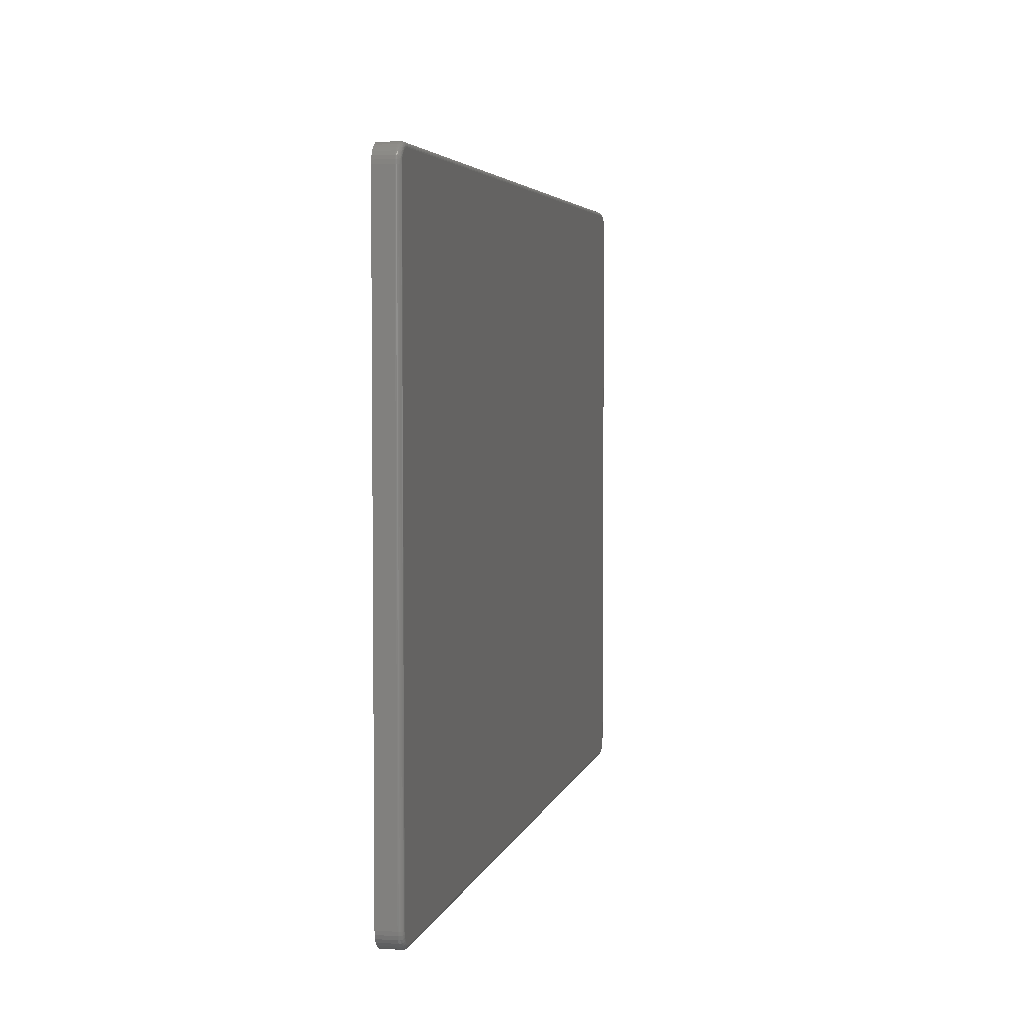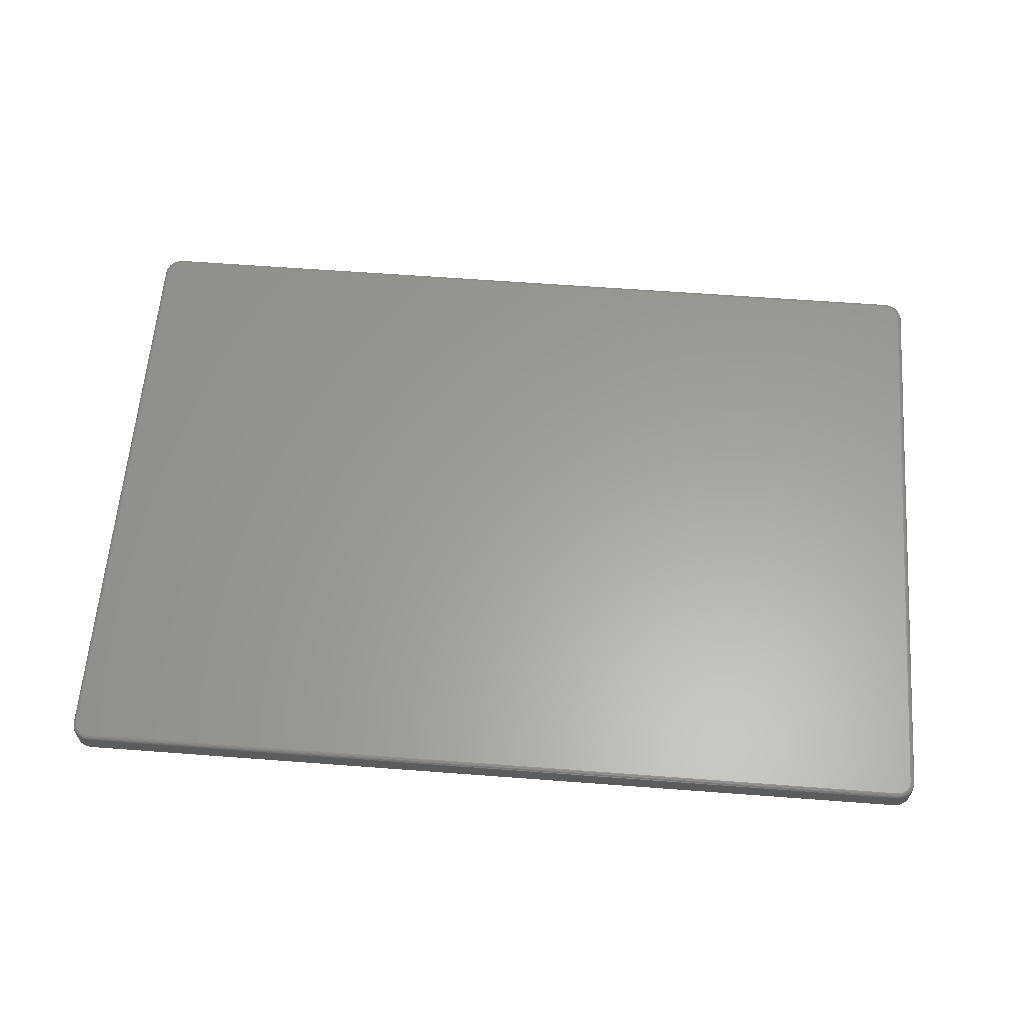
<metadata>
{"format":"stl","ext":"stl","renderer":"f3d","projection":"perspective","resolution":1024,"background":"white","views":[{"elev":4.1,"azim":-77.6,"up":"+Y"},{"elev":61.1,"azim":4.4,"up":"+Z"}]}
</metadata>
<code>
# stl→obj: 360 verts, 716 faces
v 0.7275 0.5167 0.03906
v -0.7316 0.5145 0.03906
v 0.7316 0.5145 0.03906
v -0.7352 0.5115 0.03906
v 0.7352 0.5115 0.03906
v -0.7382 0.5079 0.03906
v 0.7382 0.5079 0.03906
v -0.7404 0.5038 0.03906
v 0.7404 0.5038 0.03906
v -0.7417 0.4994 0.03906
v 0.7417 0.4994 0.03906
v 0.7417 -0.5046 0.03906
v -0.7404 -0.5091 0.03906
v 0.7404 -0.5091 0.03906
v -0.7382 -0.5132 0.03906
v 0.7382 -0.5132 0.03906
v -0.7352 -0.5168 0.03906
v 0.7352 -0.5168 0.03906
v -0.7316 -0.5198 0.03906
v 0.7316 -0.5198 0.03906
v -0.7275 -0.522 0.03906
v -0.7275 0.5167 0.03906
v 0.7231 0.518 0.03906
v 0.7184 0.5185 0.03906
v -0.7184 0.5185 0.03906
v -0.7231 0.518 0.03906
v 0.7275 -0.522 0.03906
v -0.7231 -0.5233 0.03906
v -0.7184 -0.5238 0.03906
v 0.7184 -0.5238 0.03906
v 0.7231 -0.5233 0.03906
v 0.7422 0.4947 0.03906
v -0.7422 0.4947 0.03906
v 0.7422 -0.5 0.03906
v -0.7422 -0.5 0.03906
v -0.7417 -0.5046 0.03906
v -0.75 0.4947 0.03125
v -0.75 0.4947 0
v -0.75 -0.5 0.03125
v -0.75 -0.5 0
v -0.7494 0.5009 0
v -0.7494 0.5009 0.03125
v -0.7476 0.5068 0
v -0.7476 0.5068 0.03125
v -0.7447 0.5123 0
v -0.7447 0.5123 0.03125
v -0.7408 0.5171 0
v -0.7408 0.5171 0.03125
v -0.736 0.521 0
v -0.736 0.521 0.03125
v -0.7305 0.5239 0
v -0.7305 0.5239 0.03125
v -0.7246 0.5257 0
v -0.7246 0.5257 0.03125
v -0.7184 0.5263 0
v -0.7184 0.5263 0.03125
v 0.7184 0.5263 0.03125
v 0.7184 0.5263 0
v 0.7246 0.5257 0
v 0.7246 0.5257 0.03125
v 0.7305 0.5239 0
v 0.7305 0.5239 0.03125
v 0.736 0.521 0
v 0.736 0.521 0.03125
v 0.7408 0.5171 0
v 0.7408 0.5171 0.03125
v 0.7447 0.5123 0
v 0.7447 0.5123 0.03125
v 0.7476 0.5068 0
v 0.7476 0.5068 0.03125
v 0.7494 0.5009 0
v 0.7494 0.5009 0.03125
v 0.75 0.4947 0
v 0.75 0.4947 0.03125
v 0.75 -0.5 0.03125
v 0.75 -0.5 0
v 0.7494 -0.5062 0
v 0.7494 -0.5062 0.03125
v 0.7476 -0.5121 0
v 0.7476 -0.5121 0.03125
v 0.7447 -0.5175 0
v 0.7447 -0.5175 0.03125
v 0.7408 -0.5223 0
v 0.7408 -0.5223 0.03125
v 0.736 -0.5263 0
v 0.736 -0.5263 0.03125
v 0.7305 -0.5292 0
v 0.7305 -0.5292 0.03125
v 0.7246 -0.531 0
v 0.7246 -0.531 0.03125
v 0.7184 -0.5316 0
v 0.7184 -0.5316 0.03125
v -0.7184 -0.5316 0.03125
v -0.7184 -0.5316 0
v -0.7246 -0.531 0
v -0.7246 -0.531 0.03125
v -0.7305 -0.5292 0
v -0.7305 -0.5292 0.03125
v -0.736 -0.5263 0
v -0.736 -0.5263 0.03125
v -0.7408 -0.5223 0
v -0.7408 -0.5223 0.03125
v -0.7447 -0.5175 0
v -0.7447 -0.5175 0.03125
v -0.7476 -0.5121 0
v -0.7476 -0.5121 0.03125
v -0.7494 -0.5062 0
v -0.7494 -0.5062 0.03125
v -0.7498 0.4947 0.03277
v -0.7498 -0.5 0.03277
v -0.7494 0.4947 0.03424
v -0.7494 -0.5 0.03424
v -0.7487 0.4947 0.03559
v -0.7487 -0.5 0.03559
v -0.7477 0.4947 0.03677
v -0.7477 -0.5 0.03677
v -0.7465 0.4947 0.03775
v -0.7465 -0.5 0.03775
v -0.7452 0.4947 0.03847
v -0.7452 -0.5 0.03847
v -0.7437 0.4947 0.03891
v -0.7437 -0.5 0.03891
v -0.7432 0.4997 0.03891
v -0.7447 0.5 0.03847
v -0.746 0.5002 0.03775
v -0.7471 0.5005 0.03677
v -0.7481 0.5006 0.03559
v -0.7488 0.5008 0.03424
v -0.7492 0.5009 0.03277
v -0.7234 0.5195 0.03891
v -0.7184 0.52 0.03891
v -0.7236 0.521 0.03847
v -0.7184 0.5215 0.03847
v -0.7239 0.5223 0.03775
v -0.7184 0.5228 0.03775
v -0.7241 0.5235 0.03677
v -0.7184 0.524 0.03677
v -0.7243 0.5244 0.03559
v -0.7184 0.525 0.03559
v -0.7245 0.5251 0.03424
v -0.7184 0.5257 0.03424
v -0.7246 0.5256 0.03277
v -0.7184 0.5262 0.03277
v -0.7281 0.5181 0.03891
v -0.7287 0.5195 0.03847
v -0.7292 0.5207 0.03775
v -0.7296 0.5218 0.03677
v -0.73 0.5227 0.03559
v -0.7303 0.5234 0.03424
v -0.7304 0.5238 0.03277
v -0.7325 0.5158 0.03891
v -0.7333 0.517 0.03847
v -0.734 0.5181 0.03775
v -0.7347 0.5191 0.03677
v -0.7352 0.5199 0.03559
v -0.7356 0.5205 0.03424
v -0.7359 0.5209 0.03277
v -0.7363 0.5126 0.03891
v -0.7373 0.5137 0.03847
v -0.7383 0.5146 0.03775
v -0.7391 0.5154 0.03677
v -0.7398 0.5161 0.03559
v -0.7403 0.5166 0.03424
v -0.7406 0.517 0.03277
v -0.7394 0.5088 0.03891
v -0.7407 0.5096 0.03847
v -0.7418 0.5104 0.03775
v -0.7428 0.511 0.03677
v -0.7436 0.5115 0.03559
v -0.7442 0.512 0.03424
v -0.7446 0.5122 0.03277
v -0.7418 0.5044 0.03891
v -0.7431 0.505 0.03847
v -0.7444 0.5055 0.03775
v -0.7455 0.5059 0.03677
v -0.7464 0.5063 0.03559
v -0.747 0.5066 0.03424
v -0.7475 0.5068 0.03277
v 0.7184 0.5262 0.03277
v 0.7184 0.5257 0.03424
v 0.7184 0.525 0.03559
v 0.7184 0.524 0.03677
v 0.7184 0.5228 0.03775
v 0.7184 0.5215 0.03847
v 0.7184 0.52 0.03891
v 0.7234 0.5195 0.03891
v 0.7236 0.521 0.03847
v 0.7239 0.5223 0.03775
v 0.7241 0.5235 0.03677
v 0.7243 0.5244 0.03559
v 0.7245 0.5251 0.03424
v 0.7246 0.5256 0.03277
v 0.7432 0.4997 0.03891
v 0.7437 0.4947 0.03891
v 0.7447 0.5 0.03847
v 0.7452 0.4947 0.03847
v 0.746 0.5002 0.03775
v 0.7465 0.4947 0.03775
v 0.7471 0.5005 0.03677
v 0.7477 0.4947 0.03677
v 0.7481 0.5006 0.03559
v 0.7487 0.4947 0.03559
v 0.7488 0.5008 0.03424
v 0.7494 0.4947 0.03424
v 0.7492 0.5009 0.03277
v 0.7498 0.4947 0.03277
v 0.7418 0.5044 0.03891
v 0.7431 0.505 0.03847
v 0.7444 0.5055 0.03775
v 0.7455 0.5059 0.03677
v 0.7464 0.5063 0.03559
v 0.747 0.5066 0.03424
v 0.7475 0.5068 0.03277
v 0.7394 0.5088 0.03891
v 0.7407 0.5096 0.03847
v 0.7418 0.5104 0.03775
v 0.7428 0.511 0.03677
v 0.7436 0.5115 0.03559
v 0.7442 0.512 0.03424
v 0.7446 0.5122 0.03277
v 0.7363 0.5126 0.03891
v 0.7373 0.5137 0.03847
v 0.7383 0.5146 0.03775
v 0.7391 0.5154 0.03677
v 0.7398 0.5161 0.03559
v 0.7403 0.5166 0.03424
v 0.7406 0.517 0.03277
v 0.7325 0.5158 0.03891
v 0.7333 0.517 0.03847
v 0.734 0.5181 0.03775
v 0.7347 0.5191 0.03677
v 0.7352 0.5199 0.03559
v 0.7356 0.5205 0.03424
v 0.7359 0.5209 0.03277
v 0.7281 0.5181 0.03891
v 0.7287 0.5195 0.03847
v 0.7292 0.5207 0.03775
v 0.7296 0.5218 0.03677
v 0.73 0.5227 0.03559
v 0.7303 0.5234 0.03424
v 0.7304 0.5238 0.03277
v 0.7498 -0.5 0.03277
v 0.7494 -0.5 0.03424
v 0.7487 -0.5 0.03559
v 0.7477 -0.5 0.03677
v 0.7465 -0.5 0.03775
v 0.7452 -0.5 0.03847
v 0.7437 -0.5 0.03891
v 0.7432 -0.5049 0.03891
v 0.7447 -0.5052 0.03847
v 0.746 -0.5055 0.03775
v 0.7471 -0.5057 0.03677
v 0.7481 -0.5059 0.03559
v 0.7488 -0.506 0.03424
v 0.7492 -0.5061 0.03277
v 0.7234 -0.5248 0.03891
v 0.7184 -0.5253 0.03891
v 0.7236 -0.5262 0.03847
v 0.7184 -0.5268 0.03847
v 0.7239 -0.5276 0.03775
v 0.7184 -0.5281 0.03775
v 0.7241 -0.5287 0.03677
v 0.7184 -0.5293 0.03677
v 0.7243 -0.5297 0.03559
v 0.7184 -0.5303 0.03559
v 0.7245 -0.5304 0.03424
v 0.7184 -0.531 0.03424
v 0.7246 -0.5308 0.03277
v 0.7184 -0.5314 0.03277
v 0.7281 -0.5234 0.03891
v 0.7287 -0.5247 0.03847
v 0.7292 -0.526 0.03775
v 0.7296 -0.5271 0.03677
v 0.73 -0.528 0.03559
v 0.7303 -0.5286 0.03424
v 0.7304 -0.529 0.03277
v 0.7325 -0.521 0.03891
v 0.7333 -0.5222 0.03847
v 0.734 -0.5234 0.03775
v 0.7347 -0.5244 0.03677
v 0.7352 -0.5252 0.03559
v 0.7356 -0.5258 0.03424
v 0.7359 -0.5261 0.03277
v 0.7363 -0.5179 0.03891
v 0.7373 -0.5189 0.03847
v 0.7383 -0.5199 0.03775
v 0.7391 -0.5207 0.03677
v 0.7398 -0.5214 0.03559
v 0.7403 -0.5219 0.03424
v 0.7406 -0.5222 0.03277
v 0.7394 -0.5141 0.03891
v 0.7407 -0.5149 0.03847
v 0.7418 -0.5156 0.03775
v 0.7428 -0.5163 0.03677
v 0.7436 -0.5168 0.03559
v 0.7442 -0.5172 0.03424
v 0.7446 -0.5175 0.03277
v 0.7418 -0.5097 0.03891
v 0.7431 -0.5102 0.03847
v 0.7444 -0.5108 0.03775
v 0.7455 -0.5112 0.03677
v 0.7464 -0.5116 0.03559
v 0.747 -0.5119 0.03424
v 0.7475 -0.512 0.03277
v -0.7184 -0.5314 0.03277
v -0.7184 -0.531 0.03424
v -0.7184 -0.5303 0.03559
v -0.7184 -0.5293 0.03677
v -0.7184 -0.5281 0.03775
v -0.7184 -0.5268 0.03847
v -0.7184 -0.5253 0.03891
v -0.7234 -0.5248 0.03891
v -0.7236 -0.5262 0.03847
v -0.7239 -0.5276 0.03775
v -0.7241 -0.5287 0.03677
v -0.7243 -0.5297 0.03559
v -0.7245 -0.5304 0.03424
v -0.7246 -0.5308 0.03277
v -0.7432 -0.5049 0.03891
v -0.7447 -0.5052 0.03847
v -0.746 -0.5055 0.03775
v -0.7471 -0.5057 0.03677
v -0.7481 -0.5059 0.03559
v -0.7488 -0.506 0.03424
v -0.7492 -0.5061 0.03277
v -0.7418 -0.5097 0.03891
v -0.7431 -0.5102 0.03847
v -0.7444 -0.5108 0.03775
v -0.7455 -0.5112 0.03677
v -0.7464 -0.5116 0.03559
v -0.747 -0.5119 0.03424
v -0.7475 -0.512 0.03277
v -0.7394 -0.5141 0.03891
v -0.7407 -0.5149 0.03847
v -0.7418 -0.5156 0.03775
v -0.7428 -0.5163 0.03677
v -0.7436 -0.5168 0.03559
v -0.7442 -0.5172 0.03424
v -0.7446 -0.5175 0.03277
v -0.7363 -0.5179 0.03891
v -0.7373 -0.5189 0.03847
v -0.7383 -0.5199 0.03775
v -0.7391 -0.5207 0.03677
v -0.7398 -0.5214 0.03559
v -0.7403 -0.5219 0.03424
v -0.7406 -0.5222 0.03277
v -0.7325 -0.521 0.03891
v -0.7333 -0.5222 0.03847
v -0.734 -0.5234 0.03775
v -0.7347 -0.5244 0.03677
v -0.7352 -0.5252 0.03559
v -0.7356 -0.5258 0.03424
v -0.7359 -0.5261 0.03277
v -0.7281 -0.5234 0.03891
v -0.7287 -0.5247 0.03847
v -0.7292 -0.526 0.03775
v -0.7296 -0.5271 0.03677
v -0.73 -0.528 0.03559
v -0.7303 -0.5286 0.03424
v -0.7304 -0.529 0.03277
f 1 2 3
f 3 2 4
f 3 4 5
f 5 4 6
f 5 6 7
f 7 6 8
f 7 8 9
f 9 8 10
f 9 10 11
f 12 13 14
f 14 13 15
f 14 15 16
f 16 15 17
f 16 17 18
f 18 17 19
f 18 19 20
f 20 19 21
f 22 2 1
f 22 1 23
f 22 23 24
f 22 24 25
f 22 25 26
f 27 20 21
f 27 21 28
f 27 28 29
f 27 29 30
f 27 30 31
f 11 10 32
f 32 10 33
f 32 33 34
f 34 33 35
f 34 35 12
f 12 35 36
f 12 36 13
f 37 38 39
f 39 38 40
f 38 37 41
f 41 37 42
f 41 42 43
f 43 42 44
f 43 44 45
f 45 44 46
f 45 46 47
f 47 46 48
f 47 48 49
f 49 48 50
f 49 50 51
f 51 50 52
f 51 52 53
f 53 52 54
f 53 54 55
f 55 54 56
f 57 58 56
f 56 58 55
f 58 57 59
f 59 57 60
f 59 60 61
f 61 60 62
f 61 62 63
f 63 62 64
f 63 64 65
f 65 64 66
f 65 66 67
f 67 66 68
f 67 68 69
f 69 68 70
f 69 70 71
f 71 70 72
f 71 72 73
f 73 72 74
f 75 76 74
f 74 76 73
f 76 75 77
f 77 75 78
f 77 78 79
f 79 78 80
f 79 80 81
f 81 80 82
f 81 82 83
f 83 82 84
f 83 84 85
f 85 84 86
f 85 86 87
f 87 86 88
f 87 88 89
f 89 88 90
f 89 90 91
f 91 90 92
f 93 94 92
f 92 94 91
f 94 93 95
f 95 93 96
f 95 96 97
f 97 96 98
f 97 98 99
f 99 98 100
f 99 100 101
f 101 100 102
f 101 102 103
f 103 102 104
f 103 104 105
f 105 104 106
f 105 106 107
f 107 106 108
f 107 108 40
f 40 108 39
f 37 39 109
f 109 39 110
f 109 110 111
f 111 110 112
f 111 112 113
f 113 112 114
f 113 114 115
f 115 114 116
f 115 116 117
f 117 116 118
f 117 118 119
f 119 118 120
f 119 120 121
f 121 120 122
f 121 122 33
f 33 122 35
f 33 10 121
f 121 10 123
f 121 123 119
f 119 123 124
f 119 124 117
f 117 124 125
f 117 125 115
f 115 125 126
f 115 126 113
f 113 126 127
f 113 127 111
f 111 127 128
f 111 128 109
f 109 128 129
f 109 129 37
f 37 129 42
f 26 25 130
f 130 25 131
f 130 131 132
f 132 131 133
f 132 133 134
f 134 133 135
f 134 135 136
f 136 135 137
f 136 137 138
f 138 137 139
f 138 139 140
f 140 139 141
f 140 141 142
f 142 141 143
f 142 143 54
f 54 143 56
f 22 26 144
f 144 26 130
f 144 130 145
f 145 130 132
f 145 132 146
f 146 132 134
f 146 134 147
f 147 134 136
f 147 136 148
f 148 136 138
f 148 138 149
f 149 138 140
f 149 140 150
f 150 140 142
f 150 142 52
f 52 142 54
f 2 22 151
f 151 22 144
f 151 144 152
f 152 144 145
f 152 145 153
f 153 145 146
f 153 146 154
f 154 146 147
f 154 147 155
f 155 147 148
f 155 148 156
f 156 148 149
f 156 149 157
f 157 149 150
f 157 150 50
f 50 150 52
f 4 2 158
f 158 2 151
f 158 151 159
f 159 151 152
f 159 152 160
f 160 152 153
f 160 153 161
f 161 153 154
f 161 154 162
f 162 154 155
f 162 155 163
f 163 155 156
f 163 156 164
f 164 156 157
f 164 157 48
f 48 157 50
f 6 4 165
f 165 4 158
f 165 158 166
f 166 158 159
f 166 159 167
f 167 159 160
f 167 160 168
f 168 160 161
f 168 161 169
f 169 161 162
f 169 162 170
f 170 162 163
f 170 163 171
f 171 163 164
f 171 164 46
f 46 164 48
f 8 6 172
f 172 6 165
f 172 165 173
f 173 165 166
f 173 166 174
f 174 166 167
f 174 167 175
f 175 167 168
f 175 168 176
f 176 168 169
f 176 169 177
f 177 169 170
f 177 170 178
f 178 170 171
f 178 171 44
f 44 171 46
f 10 8 123
f 123 8 172
f 123 172 124
f 124 172 173
f 124 173 125
f 125 173 174
f 125 174 126
f 126 174 175
f 126 175 127
f 127 175 176
f 127 176 128
f 128 176 177
f 128 177 129
f 129 177 178
f 129 178 42
f 42 178 44
f 57 56 179
f 179 56 143
f 179 143 180
f 180 143 141
f 180 141 181
f 181 141 139
f 181 139 182
f 182 139 137
f 182 137 183
f 183 137 135
f 183 135 184
f 184 135 133
f 184 133 185
f 185 133 131
f 185 131 24
f 24 131 25
f 24 23 185
f 185 23 186
f 185 186 184
f 184 186 187
f 184 187 183
f 183 187 188
f 183 188 182
f 182 188 189
f 182 189 181
f 181 189 190
f 181 190 180
f 180 190 191
f 180 191 179
f 179 191 192
f 179 192 57
f 57 192 60
f 11 32 193
f 193 32 194
f 193 194 195
f 195 194 196
f 195 196 197
f 197 196 198
f 197 198 199
f 199 198 200
f 199 200 201
f 201 200 202
f 201 202 203
f 203 202 204
f 203 204 205
f 205 204 206
f 205 206 72
f 72 206 74
f 9 11 207
f 207 11 193
f 207 193 208
f 208 193 195
f 208 195 209
f 209 195 197
f 209 197 210
f 210 197 199
f 210 199 211
f 211 199 201
f 211 201 212
f 212 201 203
f 212 203 213
f 213 203 205
f 213 205 70
f 70 205 72
f 7 9 214
f 214 9 207
f 214 207 215
f 215 207 208
f 215 208 216
f 216 208 209
f 216 209 217
f 217 209 210
f 217 210 218
f 218 210 211
f 218 211 219
f 219 211 212
f 219 212 220
f 220 212 213
f 220 213 68
f 68 213 70
f 5 7 221
f 221 7 214
f 221 214 222
f 222 214 215
f 222 215 223
f 223 215 216
f 223 216 224
f 224 216 217
f 224 217 225
f 225 217 218
f 225 218 226
f 226 218 219
f 226 219 227
f 227 219 220
f 227 220 66
f 66 220 68
f 3 5 228
f 228 5 221
f 228 221 229
f 229 221 222
f 229 222 230
f 230 222 223
f 230 223 231
f 231 223 224
f 231 224 232
f 232 224 225
f 232 225 233
f 233 225 226
f 233 226 234
f 234 226 227
f 234 227 64
f 64 227 66
f 1 3 235
f 235 3 228
f 235 228 236
f 236 228 229
f 236 229 237
f 237 229 230
f 237 230 238
f 238 230 231
f 238 231 239
f 239 231 232
f 239 232 240
f 240 232 233
f 240 233 241
f 241 233 234
f 241 234 62
f 62 234 64
f 23 1 186
f 186 1 235
f 186 235 187
f 187 235 236
f 187 236 188
f 188 236 237
f 188 237 189
f 189 237 238
f 189 238 190
f 190 238 239
f 190 239 191
f 191 239 240
f 191 240 192
f 192 240 241
f 192 241 60
f 60 241 62
f 75 74 242
f 242 74 206
f 242 206 243
f 243 206 204
f 243 204 244
f 244 204 202
f 244 202 245
f 245 202 200
f 245 200 246
f 246 200 198
f 246 198 247
f 247 198 196
f 247 196 248
f 248 196 194
f 248 194 34
f 34 194 32
f 34 12 248
f 248 12 249
f 248 249 247
f 247 249 250
f 247 250 246
f 246 250 251
f 246 251 245
f 245 251 252
f 245 252 244
f 244 252 253
f 244 253 243
f 243 253 254
f 243 254 242
f 242 254 255
f 242 255 75
f 75 255 78
f 31 30 256
f 256 30 257
f 256 257 258
f 258 257 259
f 258 259 260
f 260 259 261
f 260 261 262
f 262 261 263
f 262 263 264
f 264 263 265
f 264 265 266
f 266 265 267
f 266 267 268
f 268 267 269
f 268 269 90
f 90 269 92
f 27 31 270
f 270 31 256
f 270 256 271
f 271 256 258
f 271 258 272
f 272 258 260
f 272 260 273
f 273 260 262
f 273 262 274
f 274 262 264
f 274 264 275
f 275 264 266
f 275 266 276
f 276 266 268
f 276 268 88
f 88 268 90
f 20 27 277
f 277 27 270
f 277 270 278
f 278 270 271
f 278 271 279
f 279 271 272
f 279 272 280
f 280 272 273
f 280 273 281
f 281 273 274
f 281 274 282
f 282 274 275
f 282 275 283
f 283 275 276
f 283 276 86
f 86 276 88
f 18 20 284
f 284 20 277
f 284 277 285
f 285 277 278
f 285 278 286
f 286 278 279
f 286 279 287
f 287 279 280
f 287 280 288
f 288 280 281
f 288 281 289
f 289 281 282
f 289 282 290
f 290 282 283
f 290 283 84
f 84 283 86
f 16 18 291
f 291 18 284
f 291 284 292
f 292 284 285
f 292 285 293
f 293 285 286
f 293 286 294
f 294 286 287
f 294 287 295
f 295 287 288
f 295 288 296
f 296 288 289
f 296 289 297
f 297 289 290
f 297 290 82
f 82 290 84
f 14 16 298
f 298 16 291
f 298 291 299
f 299 291 292
f 299 292 300
f 300 292 293
f 300 293 301
f 301 293 294
f 301 294 302
f 302 294 295
f 302 295 303
f 303 295 296
f 303 296 304
f 304 296 297
f 304 297 80
f 80 297 82
f 12 14 249
f 249 14 298
f 249 298 250
f 250 298 299
f 250 299 251
f 251 299 300
f 251 300 252
f 252 300 301
f 252 301 253
f 253 301 302
f 253 302 254
f 254 302 303
f 254 303 255
f 255 303 304
f 255 304 78
f 78 304 80
f 93 92 305
f 305 92 269
f 305 269 306
f 306 269 267
f 306 267 307
f 307 267 265
f 307 265 308
f 308 265 263
f 308 263 309
f 309 263 261
f 309 261 310
f 310 261 259
f 310 259 311
f 311 259 257
f 311 257 29
f 29 257 30
f 29 28 311
f 311 28 312
f 311 312 310
f 310 312 313
f 310 313 309
f 309 313 314
f 309 314 308
f 308 314 315
f 308 315 307
f 307 315 316
f 307 316 306
f 306 316 317
f 306 317 305
f 305 317 318
f 305 318 93
f 93 318 96
f 36 35 319
f 319 35 122
f 319 122 320
f 320 122 120
f 320 120 321
f 321 120 118
f 321 118 322
f 322 118 116
f 322 116 323
f 323 116 114
f 323 114 324
f 324 114 112
f 324 112 325
f 325 112 110
f 325 110 108
f 108 110 39
f 13 36 326
f 326 36 319
f 326 319 327
f 327 319 320
f 327 320 328
f 328 320 321
f 328 321 329
f 329 321 322
f 329 322 330
f 330 322 323
f 330 323 331
f 331 323 324
f 331 324 332
f 332 324 325
f 332 325 106
f 106 325 108
f 15 13 333
f 333 13 326
f 333 326 334
f 334 326 327
f 334 327 335
f 335 327 328
f 335 328 336
f 336 328 329
f 336 329 337
f 337 329 330
f 337 330 338
f 338 330 331
f 338 331 339
f 339 331 332
f 339 332 104
f 104 332 106
f 17 15 340
f 340 15 333
f 340 333 341
f 341 333 334
f 341 334 342
f 342 334 335
f 342 335 343
f 343 335 336
f 343 336 344
f 344 336 337
f 344 337 345
f 345 337 338
f 345 338 346
f 346 338 339
f 346 339 102
f 102 339 104
f 19 17 347
f 347 17 340
f 347 340 348
f 348 340 341
f 348 341 349
f 349 341 342
f 349 342 350
f 350 342 343
f 350 343 351
f 351 343 344
f 351 344 352
f 352 344 345
f 352 345 353
f 353 345 346
f 353 346 100
f 100 346 102
f 21 19 354
f 354 19 347
f 354 347 355
f 355 347 348
f 355 348 356
f 356 348 349
f 356 349 357
f 357 349 350
f 357 350 358
f 358 350 351
f 358 351 359
f 359 351 352
f 359 352 360
f 360 352 353
f 360 353 98
f 98 353 100
f 28 21 312
f 312 21 354
f 312 354 313
f 313 354 355
f 313 355 314
f 314 355 356
f 314 356 315
f 315 356 357
f 315 357 316
f 316 357 358
f 316 358 317
f 317 358 359
f 317 359 318
f 318 359 360
f 318 360 96
f 96 360 98
f 63 49 61
f 47 49 63
f 65 47 63
f 45 47 65
f 67 45 65
f 43 45 67
f 69 43 67
f 41 43 69
f 71 41 69
f 79 105 77
f 103 105 79
f 81 103 79
f 101 103 81
f 83 101 81
f 99 101 83
f 85 99 83
f 97 99 85
f 51 53 55
f 51 55 58
f 51 58 59
f 51 59 61
f 51 61 49
f 87 89 91
f 87 91 94
f 87 94 95
f 87 95 97
f 87 97 85
f 105 107 77
f 77 107 40
f 77 40 76
f 76 40 38
f 76 38 73
f 73 38 41
f 73 41 71

</code>
